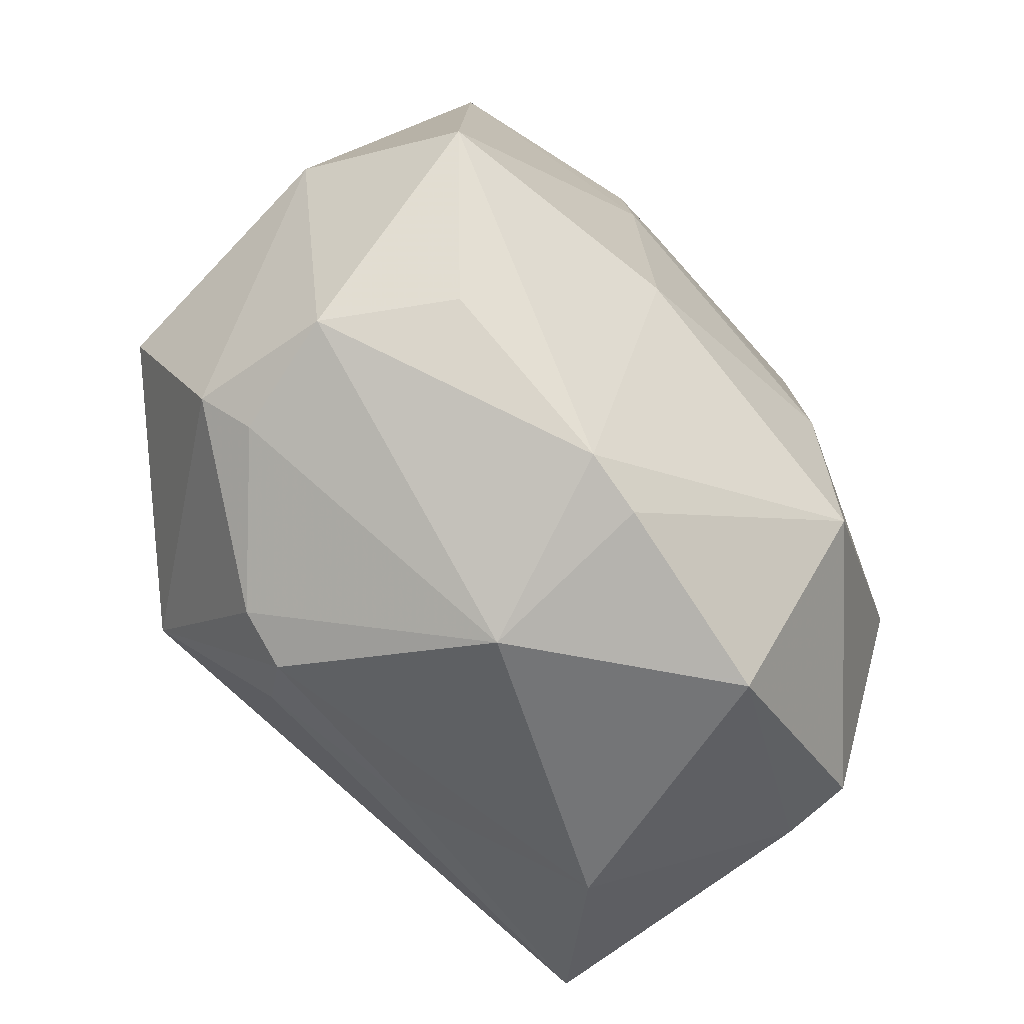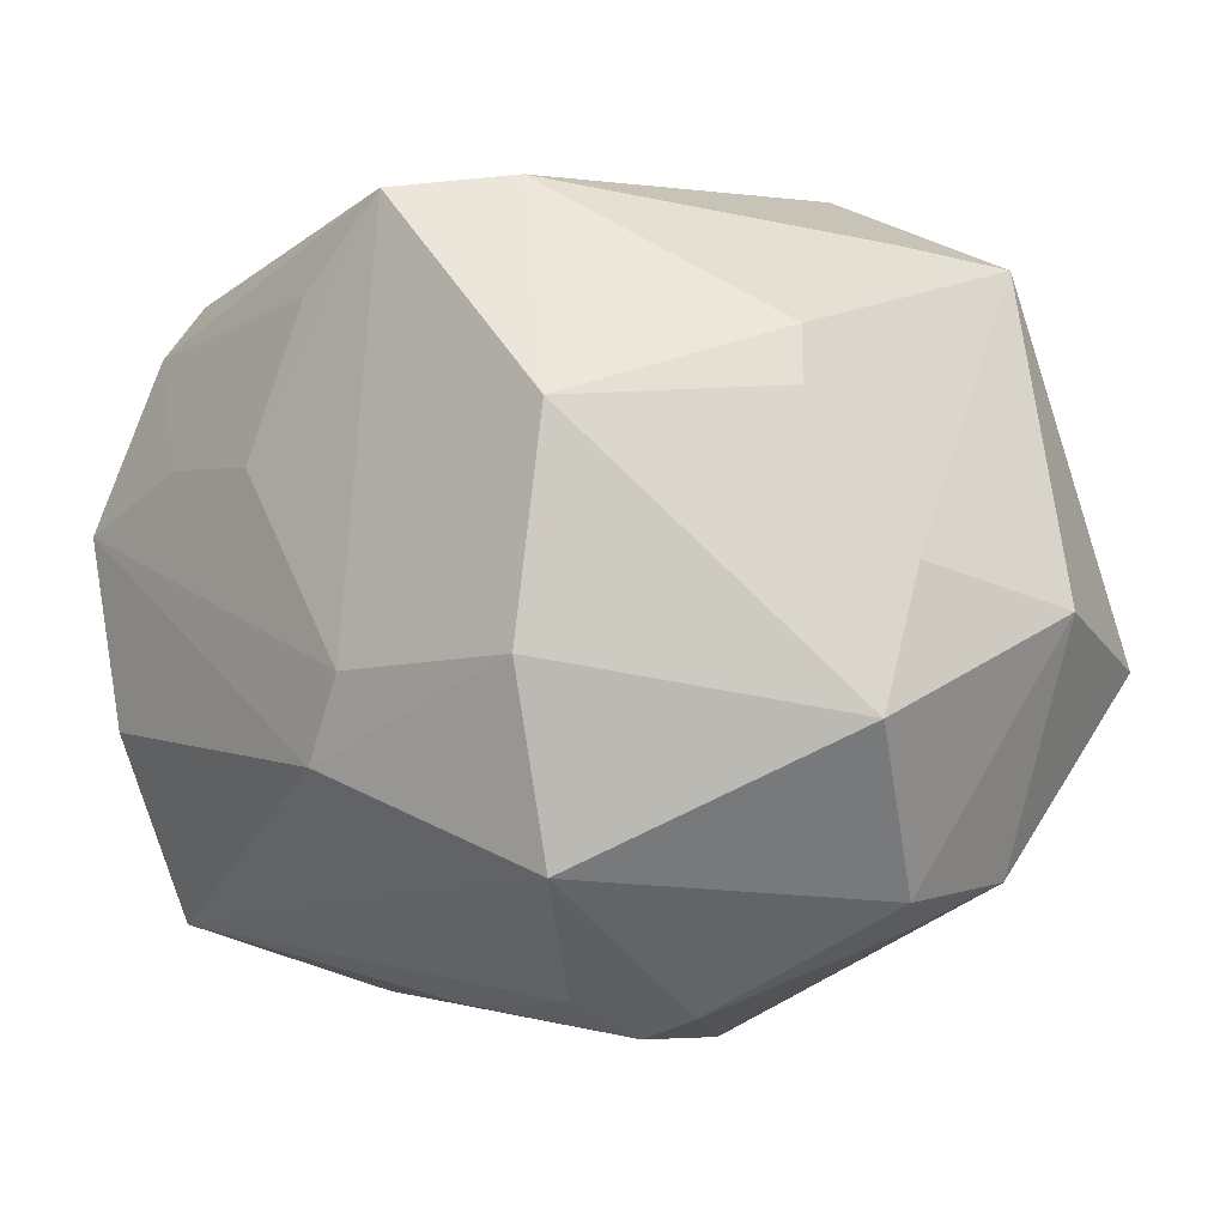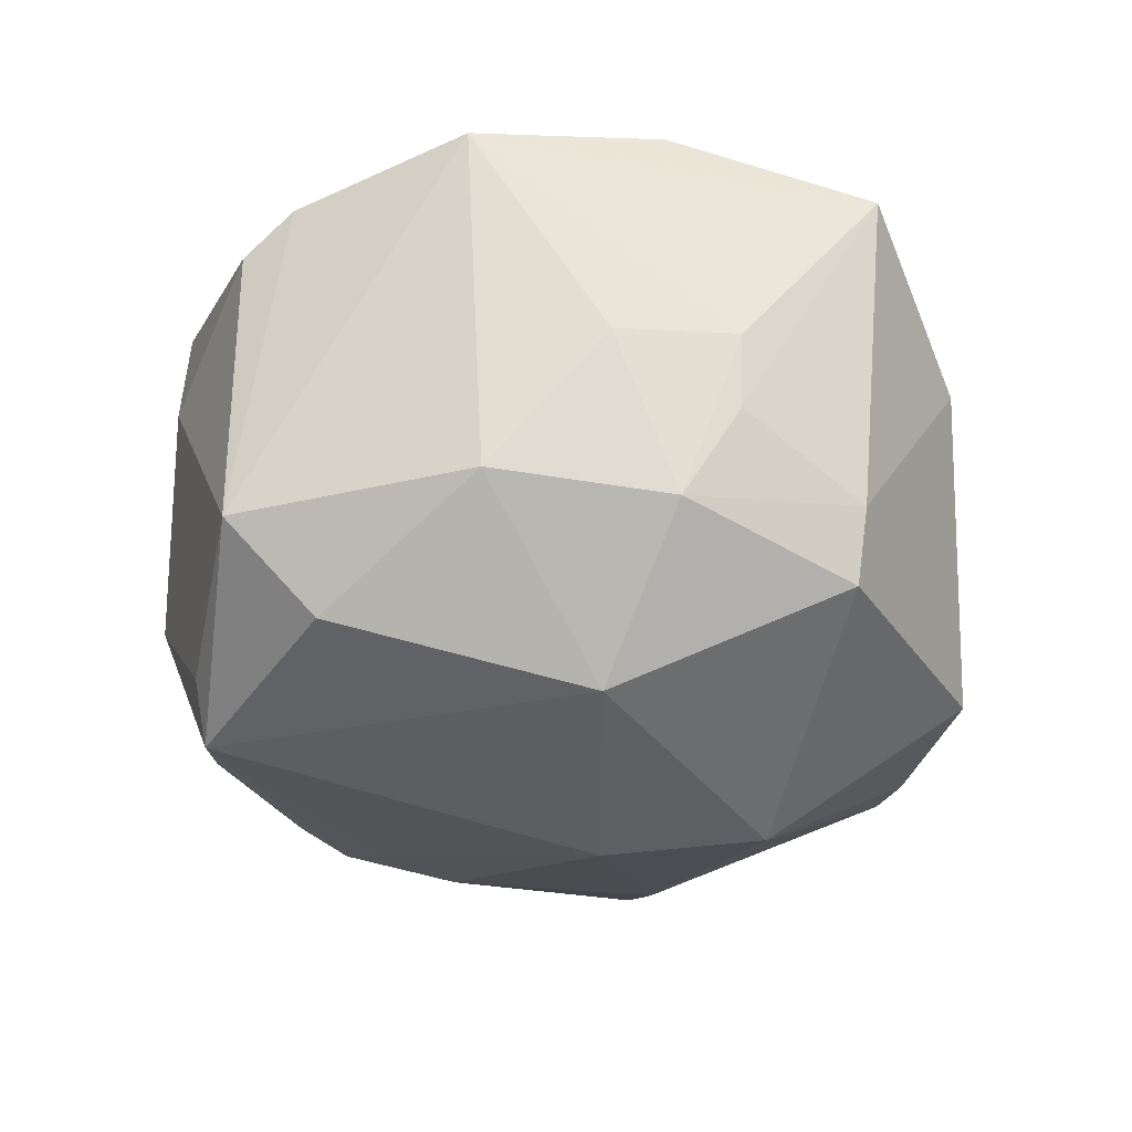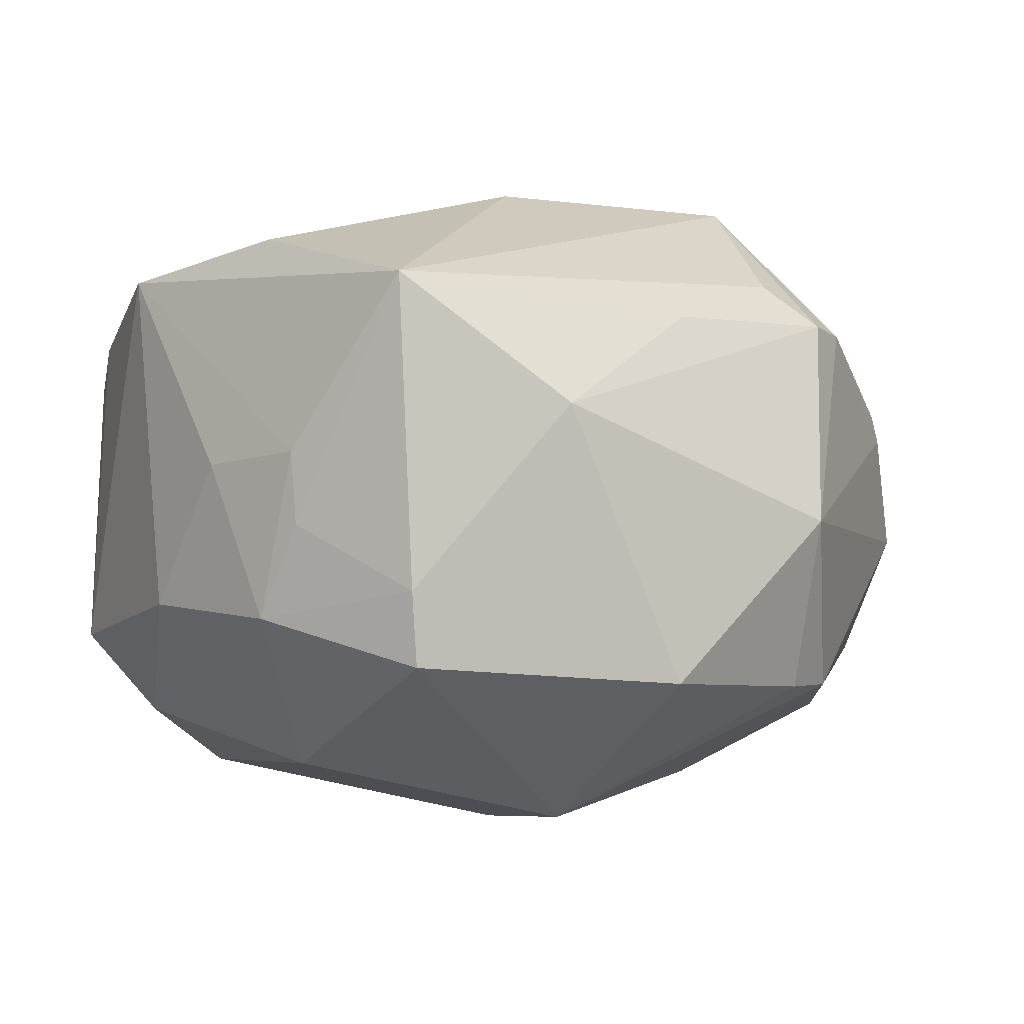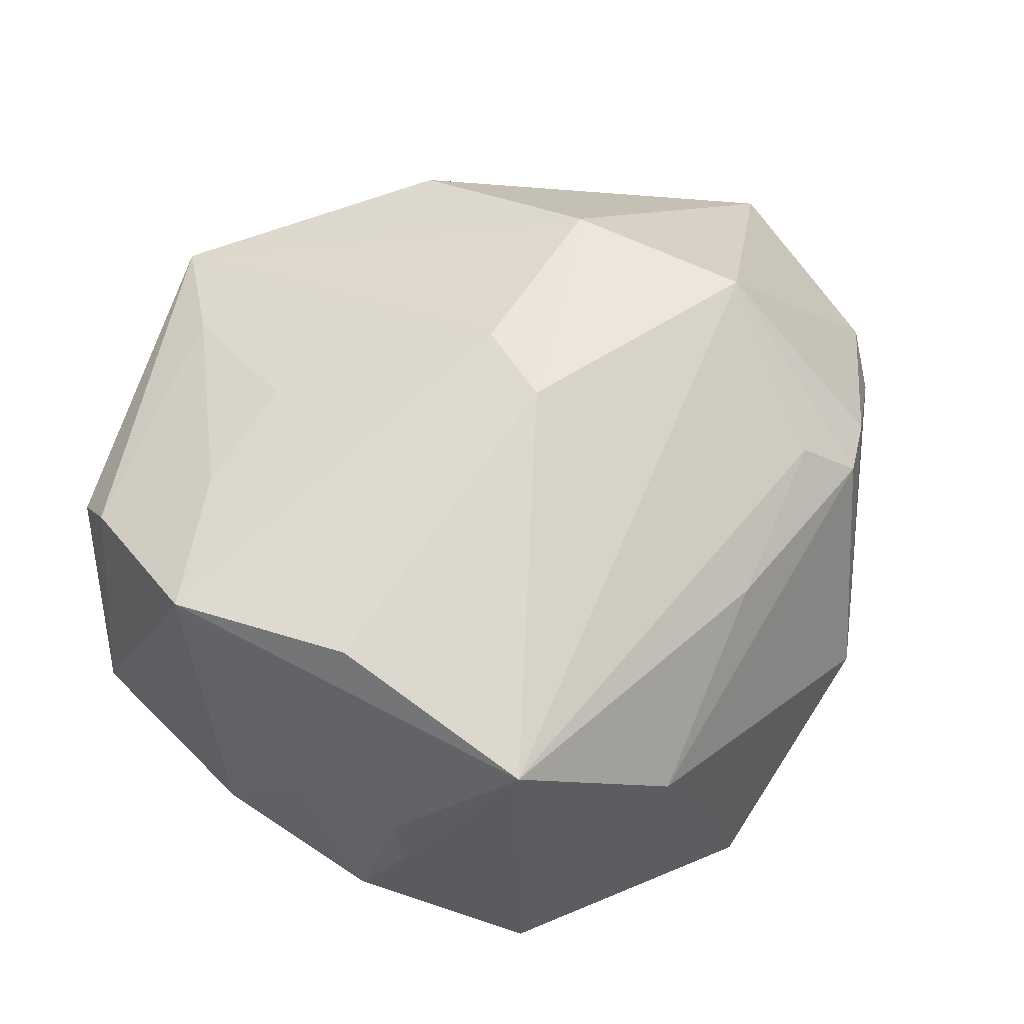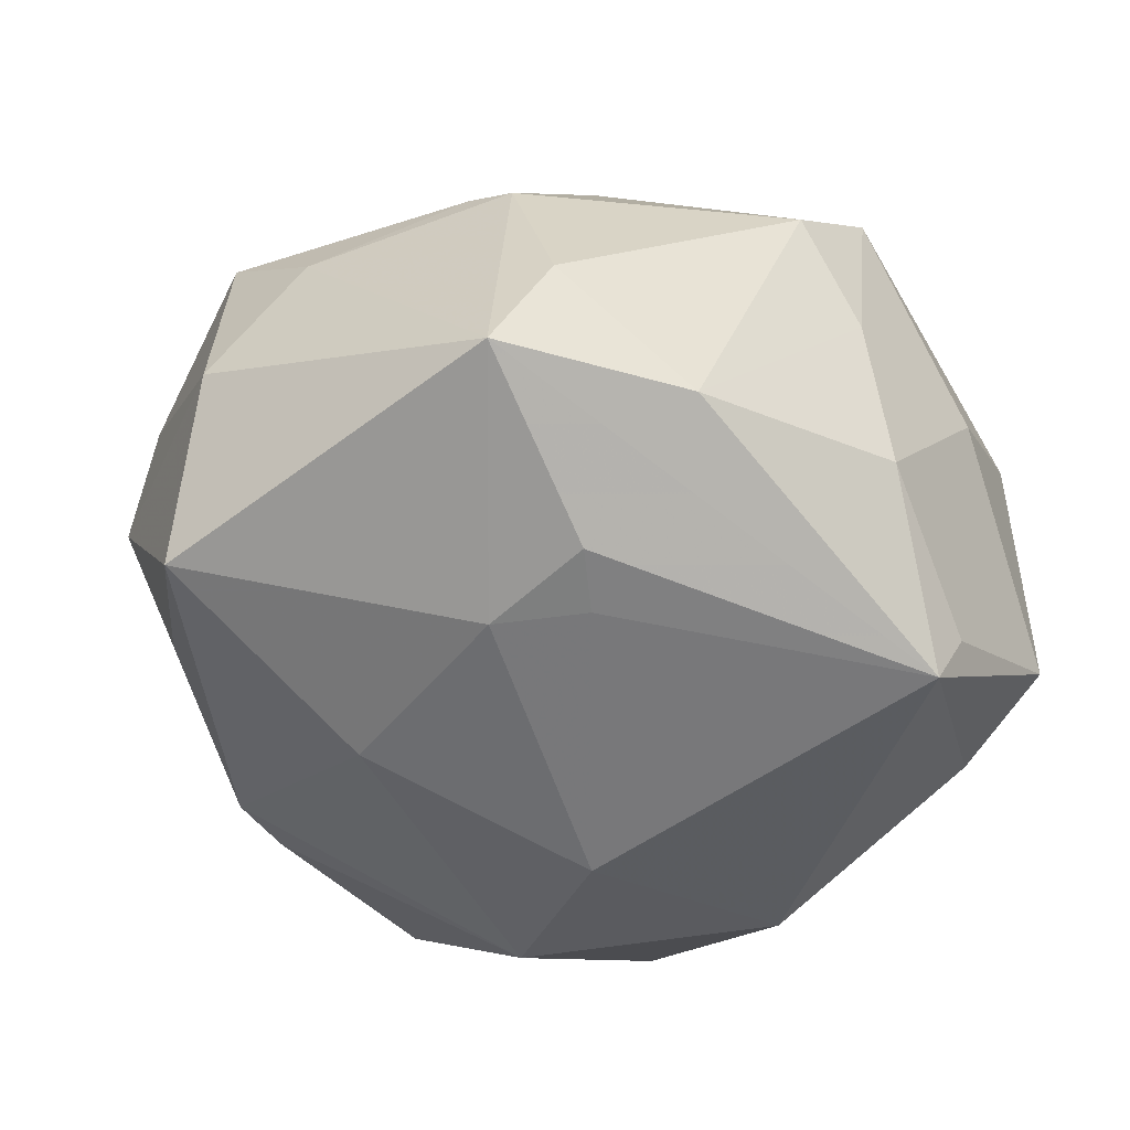
<metadata>
{"format":"obj","ext":"obj","renderer":"f3d","projection":"perspective","resolution":1024,"background":"white","views":[{"elev":-58.6,"azim":122.5,"up":"+Y"},{"elev":7.3,"azim":33.8,"up":"+Y"},{"elev":-27.6,"azim":-86.6,"up":"+Z"},{"elev":-7.0,"azim":-38.0,"up":"+Z"},{"elev":48.4,"azim":-51.3,"up":"+Z"},{"elev":-43.2,"azim":142.6,"up":"+Z"}]}
</metadata>
<code>
v 0.01597 0.037 -0.01476
v -0.03646 0.02256 0.01734
v 0.03974 0.008168 0.01191
v -0.019 0.03231 -0.02157
v -0.006246 0.038 0.02295
v -0.03032 -0.02729 -0.01963
v 0.02026 0.0124 -0.02675
v -0.04054 -0.006617 0.0009438
v -0.006817 -0.03792 -0.02081
v 0.003538 0.03913 0.01583
v -0.04206 0.006099 0.02124
v -0.02859 -0.005115 -0.02818
v 0.0414 -0.003433 0.02069
v -0.03535 0.02745 -0.01372
v 0.01808 0.02336 -0.0245
v 0.02235 -0.03112 0.01768
v 0.04402 -0.004674 -0.02033
v -0.01999 -0.03762 0.005182
v -0.003391 -0.001889 0.03304
v -0.002513 -0.03391 0.01627
v -0.02942 0.01304 0.02377
v 0.01519 0.001188 0.03384
v 0.02032 -0.007734 -0.02861
v -0.003688 -0.003634 -0.03349
v 0.04062 -0.02089 -0.002507
v 0.03061 0.02205 0.01511
v 0.01809 -0.01672 0.03318
v 0.04644 0.00278 -0.00314
v -0.003291 0.03905 0.00502
v 0.03426 0.03093 -0.01479
v -0.03815 -0.01235 -0.0145
v 0.02887 0.03318 -0.003535
v -0.03742 -0.01164 0.02319
v 0.01467 0.02134 0.02873
v 0.03476 -0.01953 -0.01474
v -0.03506 -0.03074 0.01699
v 0.0291 0.0269 0.01268
v -0.01609 0.0316 -0.02705
v 0.03596 -0.02403 0.008364
v -0.03772 -0.01771 -0.005769
v -0.014 0.02885 0.02383
v -0.0385 -0.01793 0.001201
v -0.03163 -0.02831 -0.01256
v 0.01684 -0.0337 0.01767
v -0.03441 0.02738 0.01368
v -0.0317 0.01942 -0.022
v 0.01112 -0.03937 -0.003912
v 0.03939 -0.02004 0.01201
v 0.01372 0.01881 -0.02632
v 0.01311 -0.03324 -0.02029
v -0.02073 0.03543 0.005344
v -0.006835 -0.01907 -0.03356
v 0.01236 -0.03024 0.02193
v -0.0184 0.01399 0.02677
v -0.006746 -0.01039 0.03278
v -0.03975 0.004584 -0.01206
v -0.006479 0.03838 -0.01074
v 0.01939 -0.03114 -0.01977
f 55 33 36
f 42 36 11
f 36 33 11
f 33 55 11
f 44 18 47
f 47 16 44
f 47 25 39
f 39 16 47
f 39 25 48
f 48 16 39
f 37 10 34
f 22 13 34
f 7 30 17
f 32 10 37
f 37 30 32
f 27 16 48
f 48 13 27
f 27 44 16
f 27 13 22
f 22 55 27
f 27 55 36
f 28 25 17
f 17 30 28
f 48 25 28
f 28 13 48
f 23 7 17
f 24 7 23
f 17 25 35
f 42 11 8
f 36 18 20
f 18 44 20
f 37 34 26
f 26 34 13
f 13 28 3
f 37 26 3
f 3 26 13
f 3 30 37
f 3 28 30
f 58 23 17
f 17 35 58
f 58 35 25
f 58 25 47
f 47 50 58
f 43 18 36
f 24 23 52
f 52 58 50
f 23 58 52
f 14 38 46
f 42 8 31
f 6 43 31
f 57 14 51
f 51 14 45
f 44 27 53
f 53 20 44
f 53 27 36
f 36 20 53
f 1 38 57
f 30 38 1
f 1 32 30
f 10 32 1
f 30 7 15
f 15 38 30
f 9 52 50
f 6 52 9
f 9 50 47
f 47 18 9
f 18 43 9
f 9 43 6
f 2 14 11
f 45 14 2
f 57 38 4
f 4 14 57
f 38 14 4
f 56 14 46
f 56 31 8
f 56 8 11
f 11 14 56
f 42 31 40
f 40 31 43
f 40 36 42
f 40 43 36
f 57 51 29
f 29 1 57
f 10 1 29
f 5 51 45
f 10 29 5
f 5 29 51
f 5 34 10
f 45 2 5
f 5 2 41
f 22 34 5
f 54 5 41
f 49 15 7
f 38 15 49
f 49 7 24
f 24 38 49
f 6 31 12
f 12 52 6
f 24 52 12
f 12 56 46
f 31 56 12
f 46 38 12
f 12 38 24
f 11 54 21
f 21 54 41
f 21 2 11
f 41 2 21
f 19 55 22
f 19 11 55
f 19 54 11
f 5 54 19
f 22 5 19

</code>
